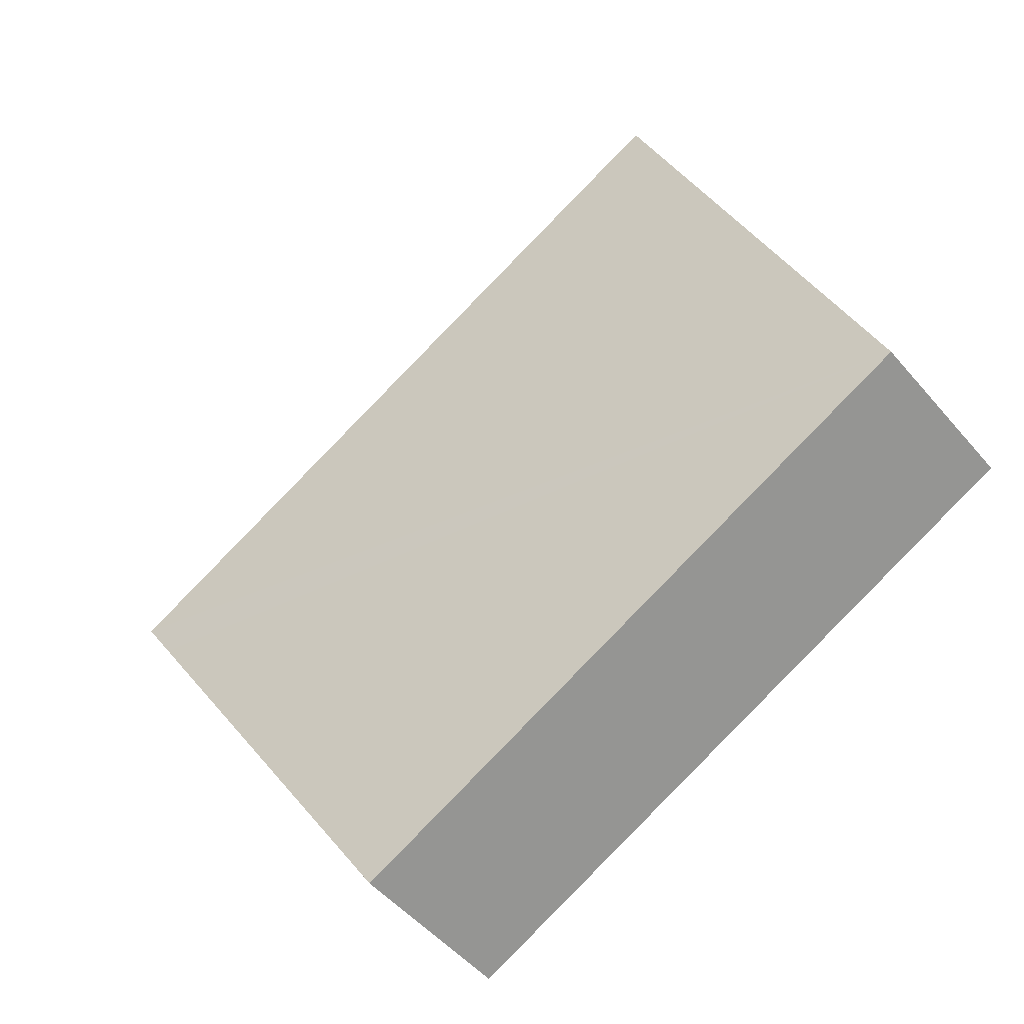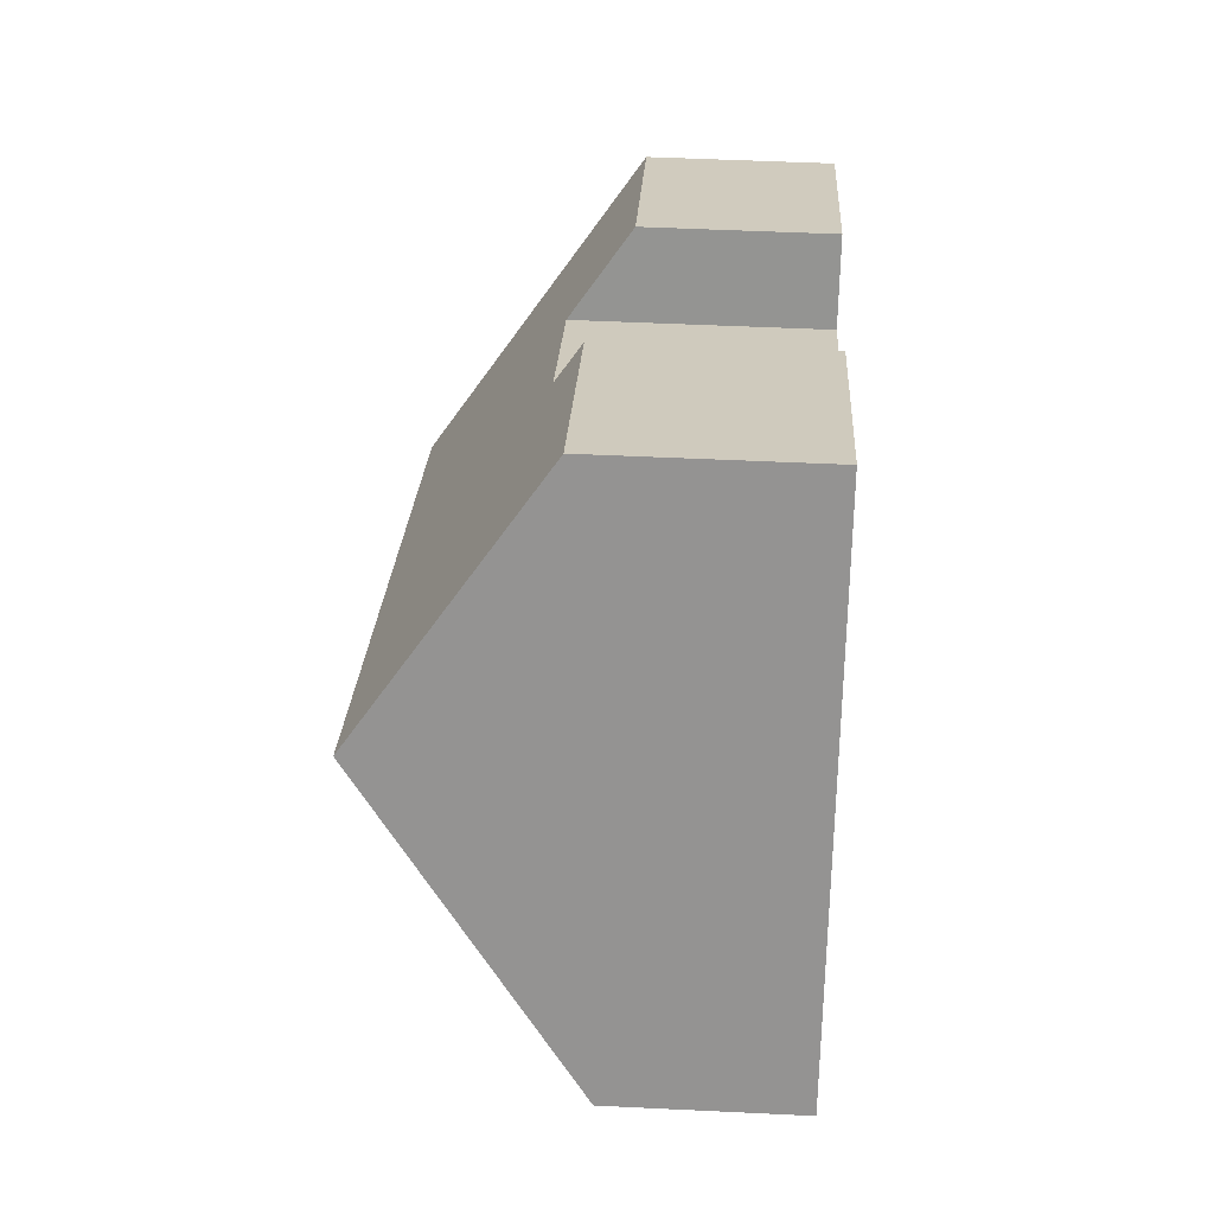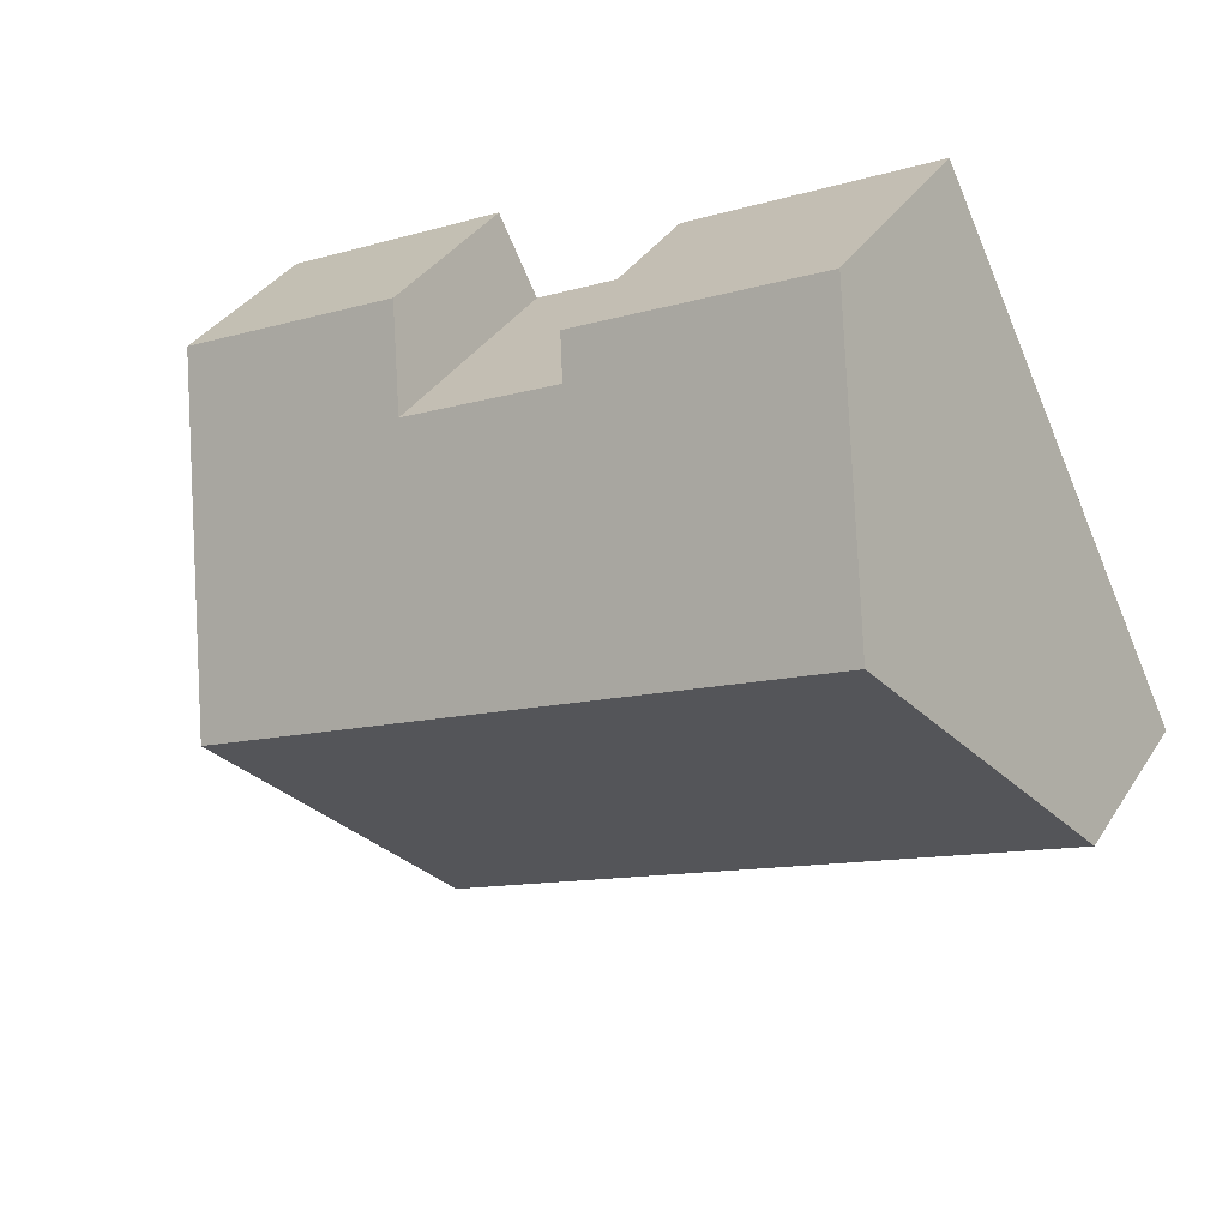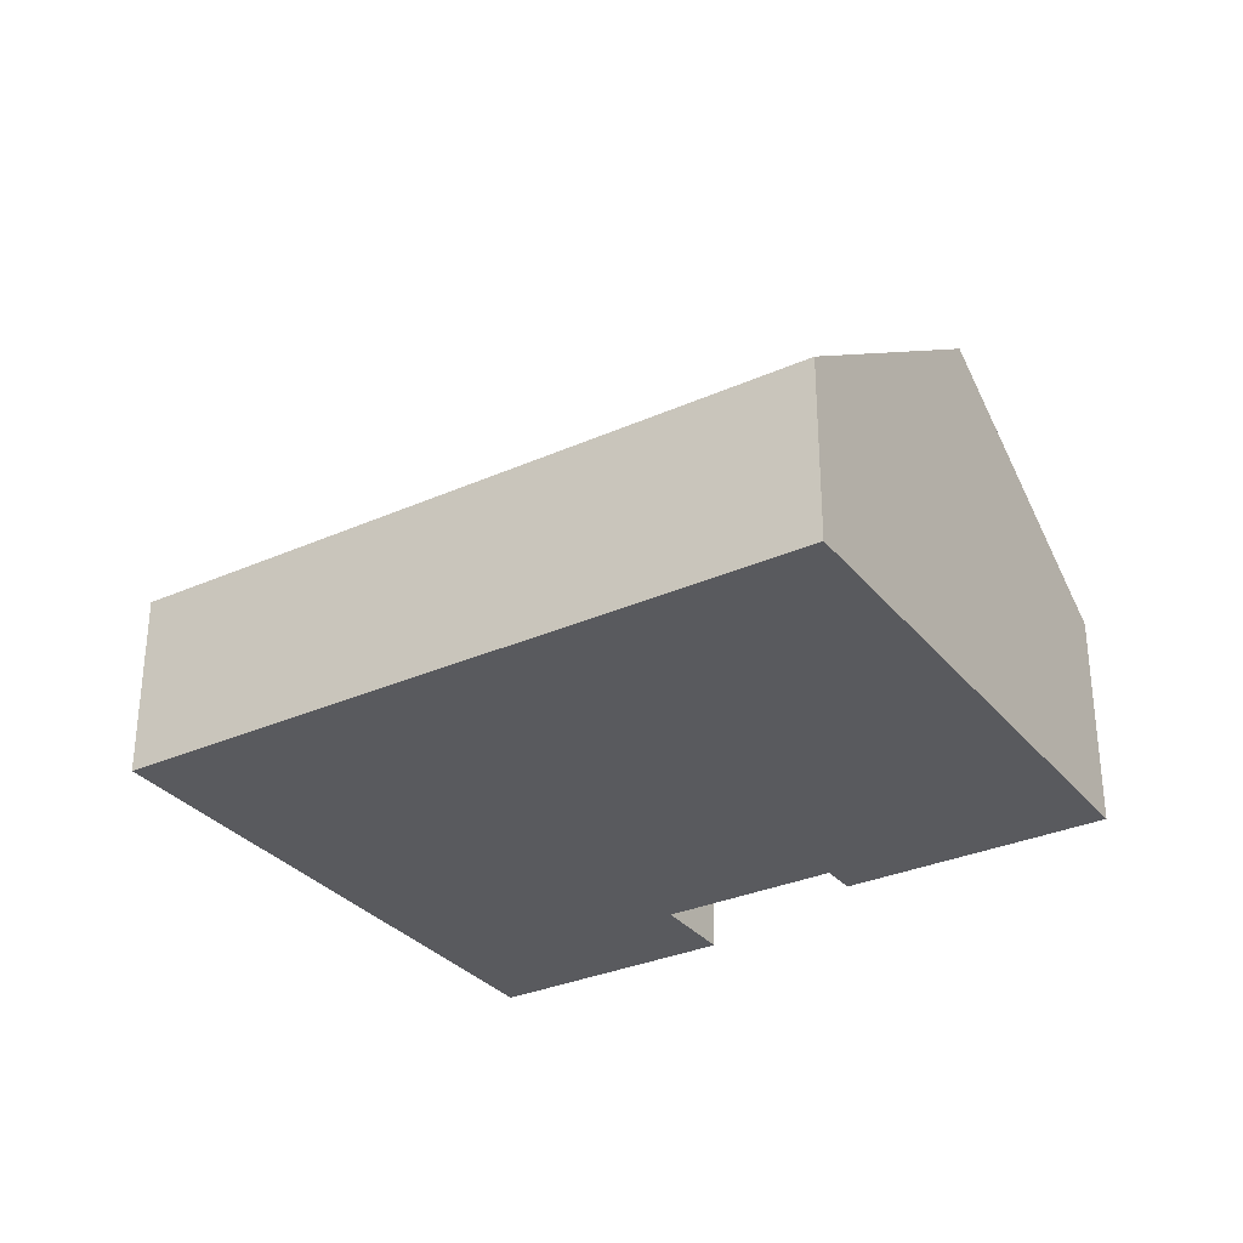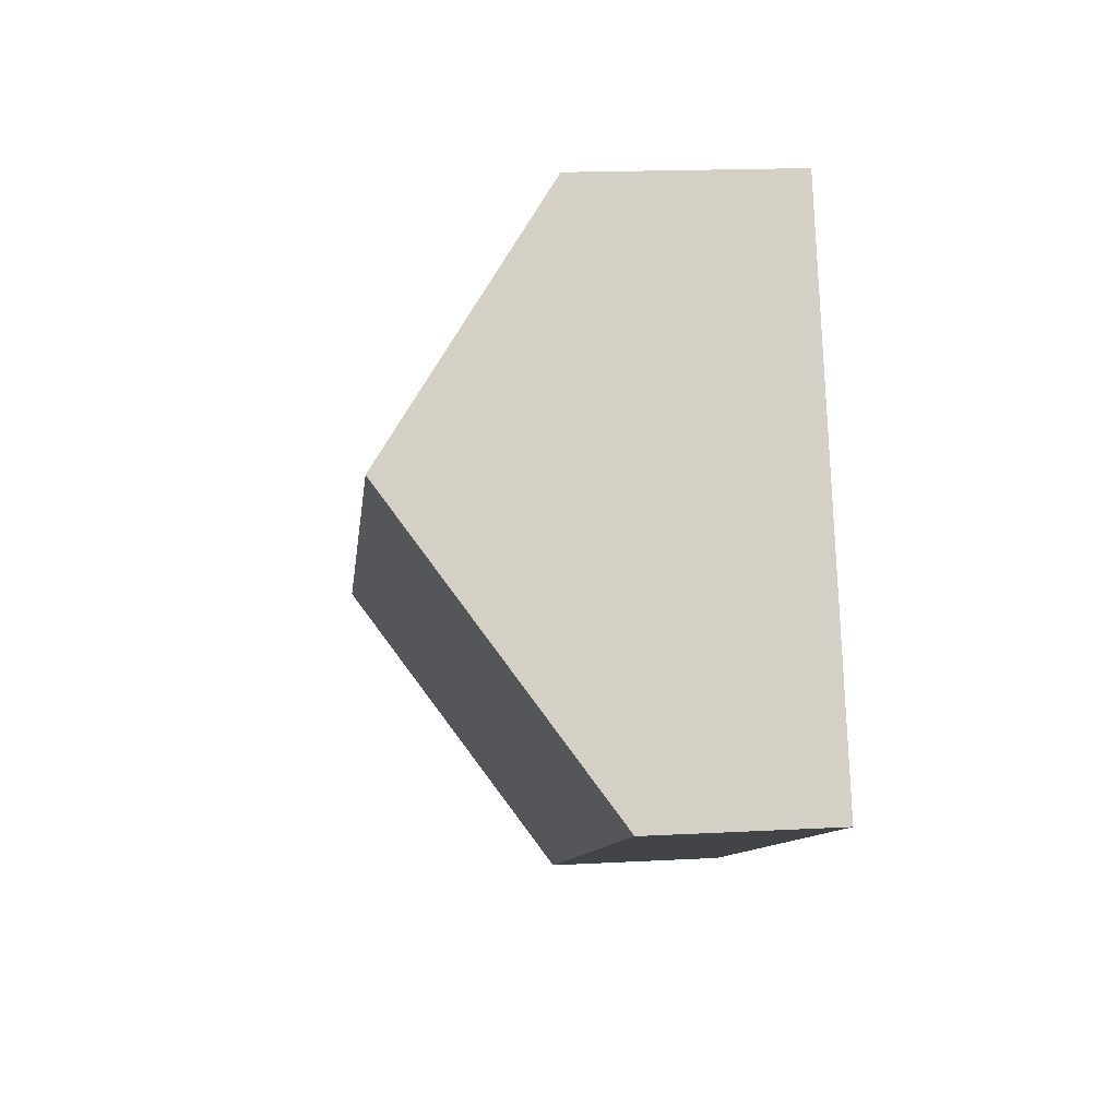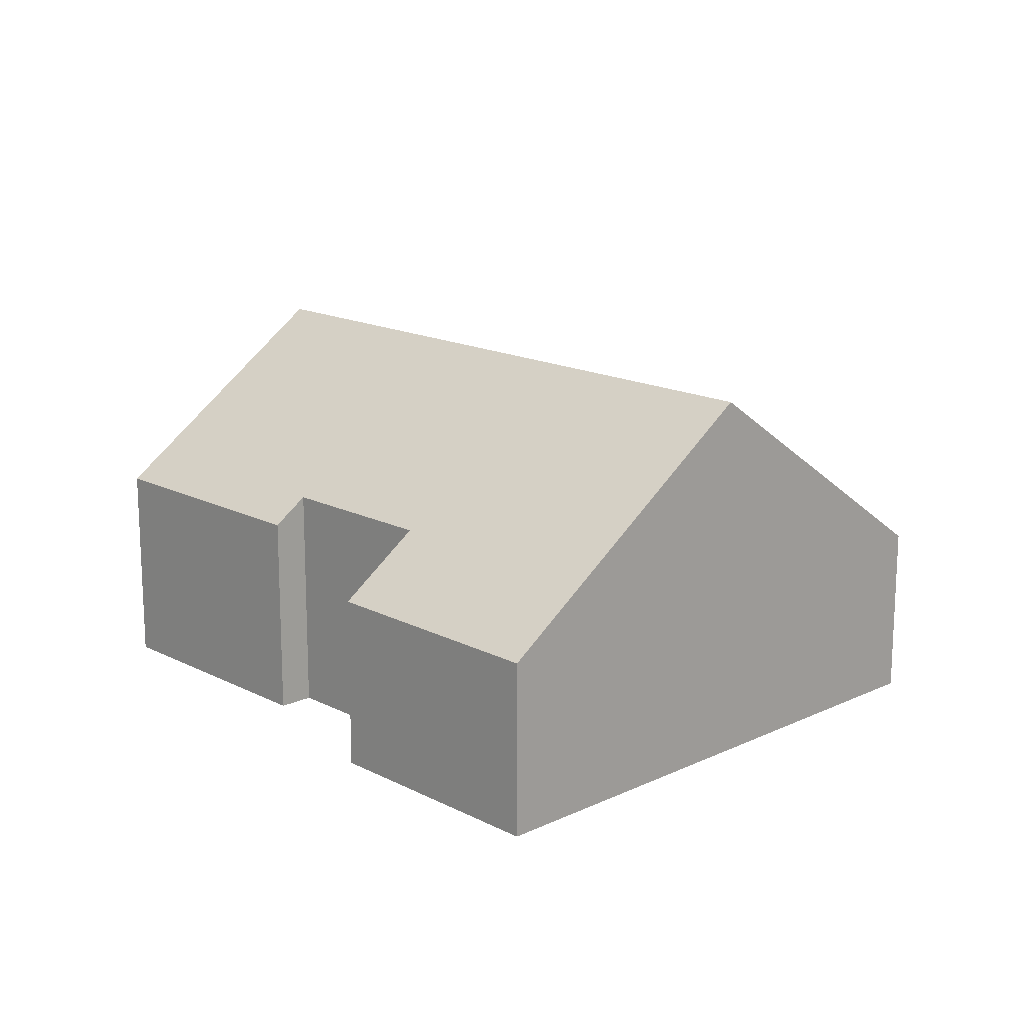
<metadata>
{"format":"obj","ext":"obj","renderer":"f3d","projection":"perspective","resolution":1024,"background":"white","views":[{"elev":-50.9,"azim":-141.1,"up":"+Z"},{"elev":48.9,"azim":-86.9,"up":"+Z"},{"elev":35.4,"azim":-151.6,"up":"+Z"},{"elev":-31.6,"azim":-121.8,"up":"+Y"},{"elev":17.4,"azim":-96.1,"up":"+Z"},{"elev":16.2,"azim":72.2,"up":"+Y"}]}
</metadata>
<code>
v  17.89 3.568 4.654
v  12.61 4.747 5.305
v  13.37 3.576 6.848
v  9.717 4.244 7.539
v  2.644 7.661 5.403
v  4.854 4.239 9.919
v  9.405 4.741 6.879
v  15.26 7.661 -0.75
v  17.82 3.677 4.51
v  0 3.566 2.184e-16
v  15.04 7.321 -1.2
v  12.62 3.566 -6.157
v  2.207 6.984 4.51
v  9.717 -4.616e-16 7.539
v  4.854 -6.074e-16 9.919
v  12.61 -3.248e-16 5.305
v  9.405 -4.212e-16 6.879
v  13.37 -4.193e-16 6.848
v  17.89 -2.85e-16 4.654
v  17.82 -2.762e-16 4.51
v  15.26 4.592e-17 -0.75
v  15.04 7.348e-17 -1.2
v  12.62 3.77e-16 -6.157
v  0 0 0
v  2.207 -2.762e-16 4.51
v  2.644 -3.308e-16 5.403
g defaultobject
f 1 2 3
f 4 5 6
f 5 4 7
f 5 7 2
f 5 2 8
f 8 2 1
f 8 1 9
f 10 11 12
f 11 10 8
f 8 10 5
f 5 10 13
f 6 14 4
f 14 6 15
f 7 16 2
f 16 7 17
f 18 1 3
f 1 18 19
f 4 17 7
f 17 4 14
f 19 9 1
f 9 19 8
f 8 19 20
f 8 20 21
f 8 21 11
f 11 21 12
f 12 21 22
f 12 22 23
f 16 3 2
f 3 16 18
f 24 13 10
f 13 24 25
f 13 25 5
f 5 25 6
f 6 25 26
f 6 26 15
f 23 10 12
f 10 23 24
f 15 17 14
f 18 20 19
f 20 18 21
f 21 18 22
f 22 18 23
f 23 18 16
f 23 16 24
f 24 16 17
f 24 17 15
f 24 15 26
f 24 26 25

</code>
